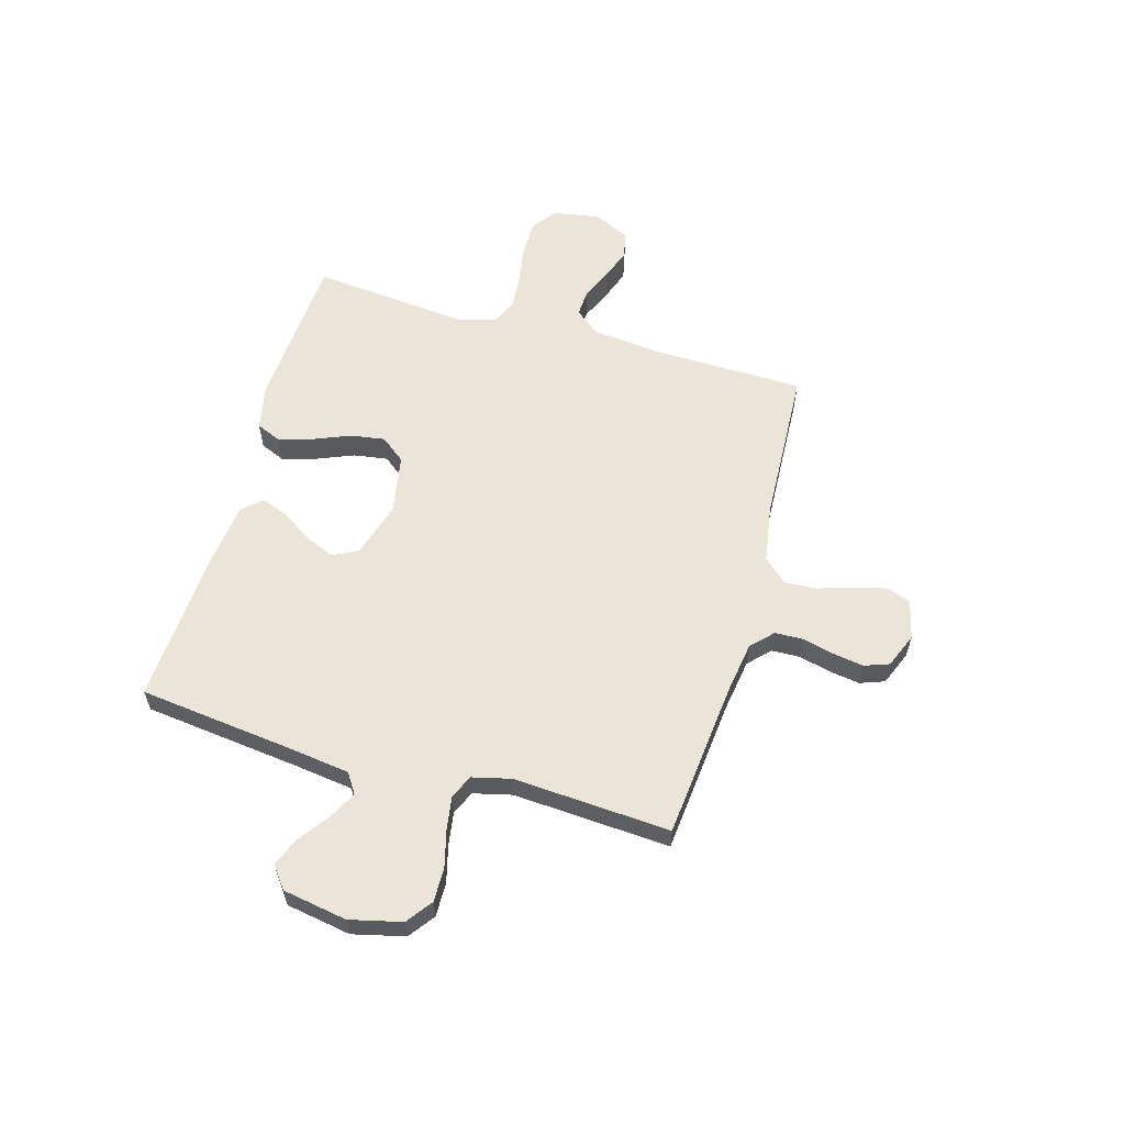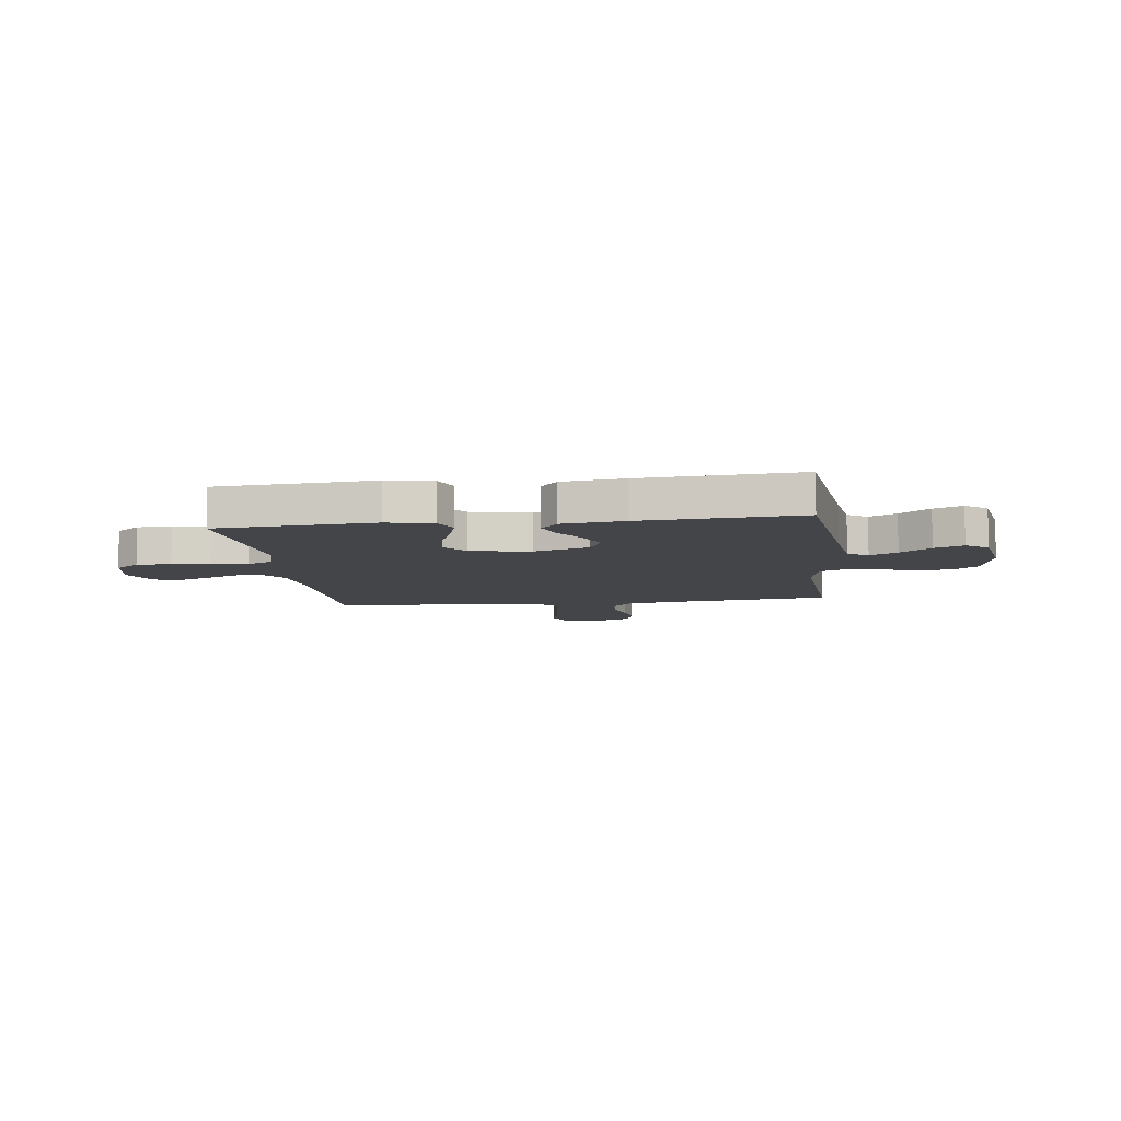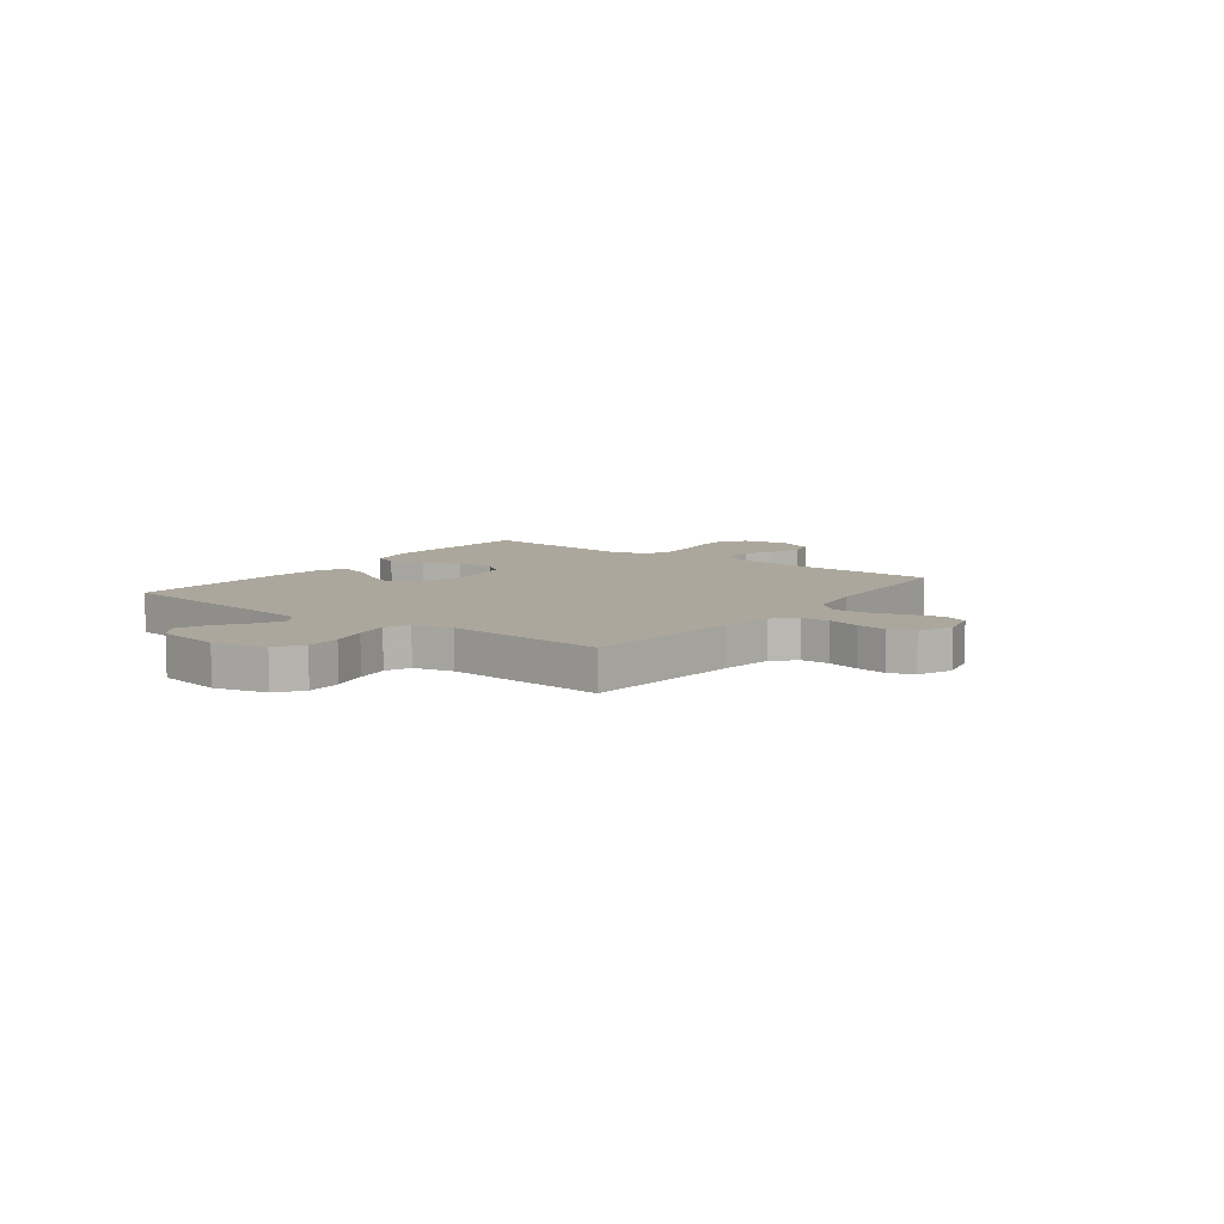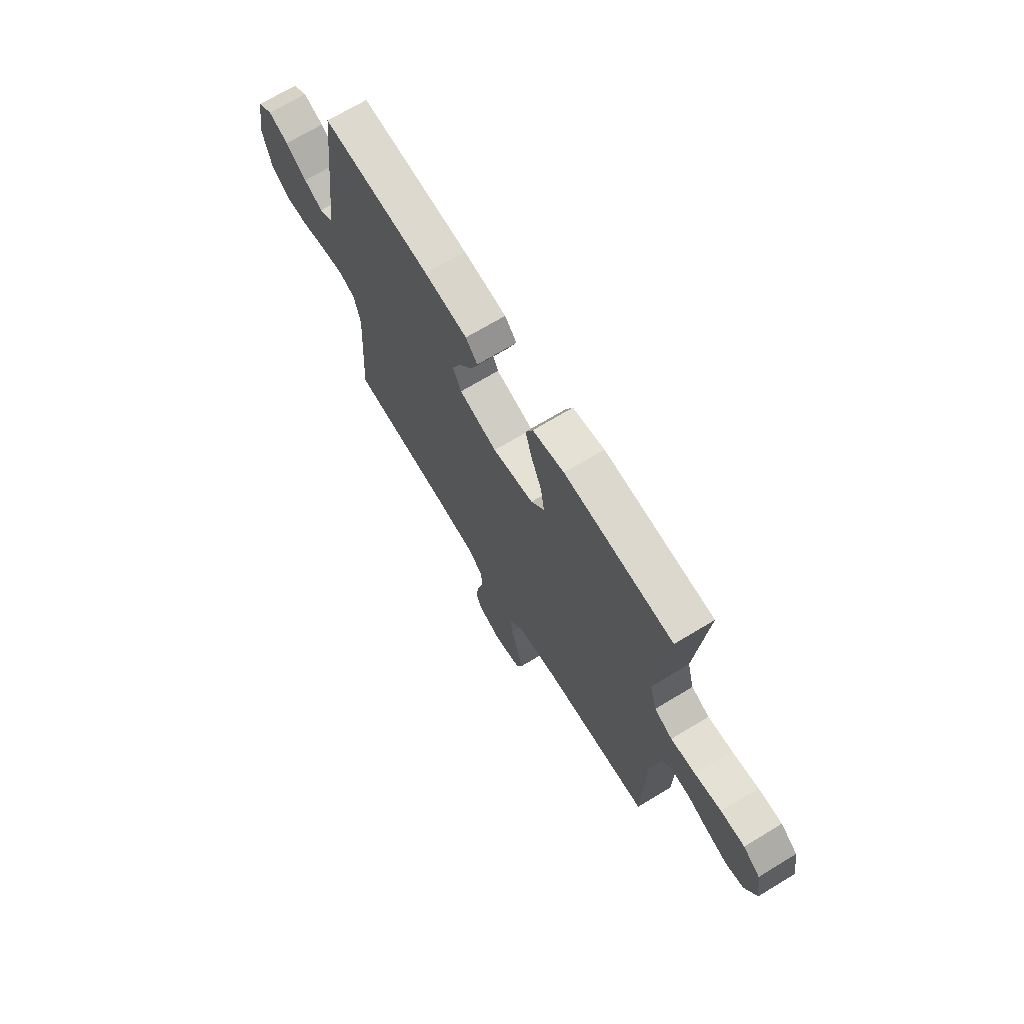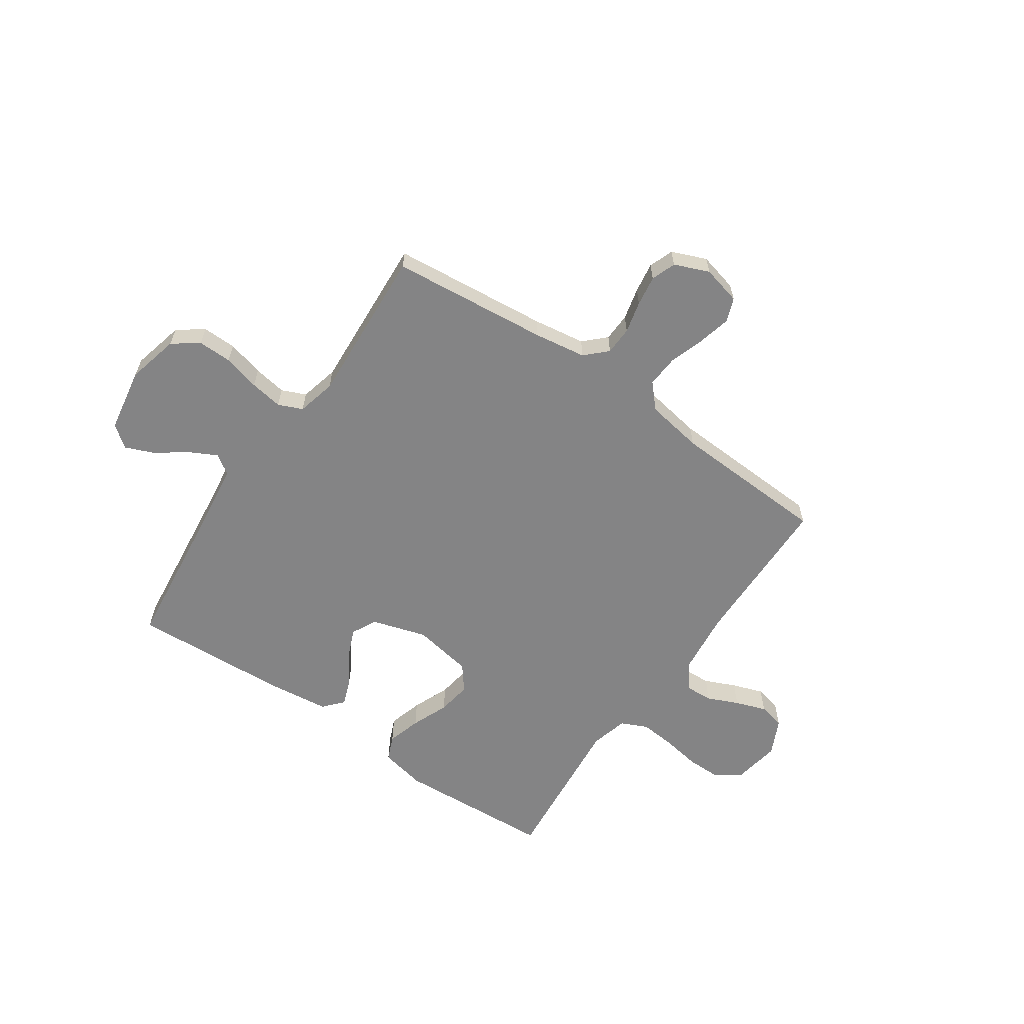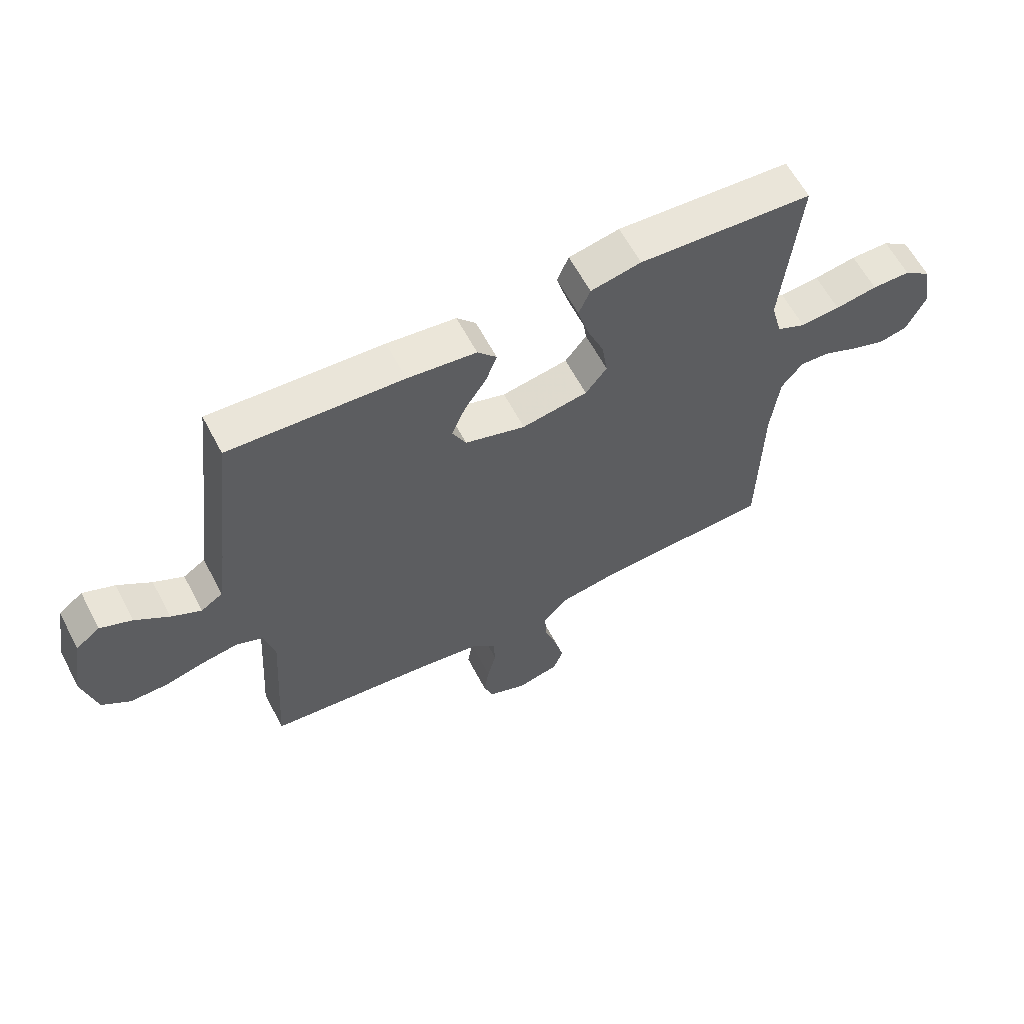
<metadata>
{"format":"obj","ext":"obj","renderer":"f3d","projection":"perspective","resolution":1024,"background":"white","views":[{"elev":59.4,"azim":106.0,"up":"+Y"},{"elev":-8.6,"azim":7.5,"up":"+Y"},{"elev":8.4,"azim":126.8,"up":"+Y"},{"elev":69.4,"azim":-121.3,"up":"+Z"},{"elev":-61.5,"azim":145.4,"up":"+Y"},{"elev":61.3,"azim":152.4,"up":"+Z"}]}
</metadata>
<code>
v 0.5 0.07 -0.5
v 0.2 0.07 -0.53
v 0.101 0.07 -0.545
v 0.061 0.07 -0.584
v 0.059 0.07 -0.638
v 0.074 0.07 -0.699
v 0.083 0.07 -0.757
v 0.066 0.07 -0.804
v 0 0.07 -0.831
v -0.074 0.07 -0.813
v -0.091 0.07 -0.767
v -0.076 0.07 -0.705
v -0.054 0.07 -0.638
v -0.05 0.07 -0.577
v -0.091 0.07 -0.532
v -0.2 0.07 -0.514
v -0.5 0.07 -0.5
v -0.505 0.07 -0.2
v -0.519 0.07 -0.077
v -0.556 0.07 -0.03
v -0.608 0.07 -0.033
v -0.667 0.07 -0.059
v -0.726 0.07 -0.08
v -0.776 0.07 -0.069
v -0.809 0.07 0
v -0.794 0.07 0.089
v -0.747 0.07 0.124
v -0.681 0.07 0.124
v -0.608 0.07 0.112
v -0.54 0.07 0.106
v -0.49 0.07 0.129
v -0.471 0.07 0.2
v -0.5 0.07 0.5
v -0.2 0.07 0.519
v -0.113 0.07 0.501
v -0.093 0.07 0.454
v -0.112 0.07 0.389
v -0.141 0.07 0.318
v -0.151 0.07 0.253
v -0.114 0.07 0.206
v 0 0.07 0.186
v 0.105 0.07 0.218
v 0.129 0.07 0.266
v 0.105 0.07 0.323
v 0.067 0.07 0.381
v 0.048 0.07 0.432
v 0.081 0.07 0.469
v 0.2 0.07 0.483
v 0.5 0.07 0.5
v 0.535 0.07 0.2
v 0.55 0.07 0.088
v 0.588 0.07 0.063
v 0.64 0.07 0.09
v 0.698 0.07 0.132
v 0.753 0.07 0.155
v 0.795 0.07 0.123
v 0.816 0.07 0
v 0.792 0.07 -0.099
v 0.743 0.07 -0.135
v 0.678 0.07 -0.134
v 0.608 0.07 -0.116
v 0.545 0.07 -0.106
v 0.499 0.07 -0.126
v 0.481 0.07 -0.2
v 0.5 0 -0.5
v 0.2 0 -0.53
v 0.101 0 -0.545
v 0.061 0 -0.584
v 0.059 0 -0.638
v 0.074 0 -0.699
v 0.083 0 -0.757
v 0.066 0 -0.804
v 0 0 -0.831
v -0.074 0 -0.813
v -0.091 0 -0.767
v -0.076 0 -0.705
v -0.054 0 -0.638
v -0.05 0 -0.577
v -0.091 0 -0.532
v -0.2 0 -0.514
v -0.5 0 -0.5
v -0.505 0 -0.2
v -0.519 0 -0.077
v -0.556 0 -0.03
v -0.608 0 -0.033
v -0.667 0 -0.059
v -0.726 0 -0.08
v -0.776 0 -0.069
v -0.809 0 0
v -0.794 0 0.089
v -0.747 0 0.124
v -0.681 0 0.124
v -0.608 0 0.112
v -0.54 0 0.106
v -0.49 0 0.129
v -0.471 0 0.2
v -0.5 0 0.5
v -0.2 0 0.519
v -0.113 0 0.501
v -0.093 0 0.454
v -0.112 0 0.389
v -0.141 0 0.318
v -0.151 0 0.253
v -0.114 0 0.206
v 0 0 0.186
v 0.105 0 0.218
v 0.129 0 0.266
v 0.105 0 0.323
v 0.067 0 0.381
v 0.048 0 0.432
v 0.081 0 0.469
v 0.2 0 0.483
v 0.5 0 0.5
v 0.535 0 0.2
v 0.55 0 0.088
v 0.588 0 0.063
v 0.64 0 0.09
v 0.698 0 0.132
v 0.753 0 0.155
v 0.795 0 0.123
v 0.816 0 0
v 0.792 0 -0.099
v 0.743 0 -0.135
v 0.678 0 -0.134
v 0.608 0 -0.116
v 0.545 0 -0.106
v 0.499 0 -0.126
v 0.481 0 -0.2
f 58 59 60 61
f 58 61 62
f 57 58 62
f 56 57 62
f 53 54 55 56
f 52 53 56 62
f 51 52 62 63
f 47 48 49 50
f 44 45 46 47
f 43 44 47 50
f 42 43 50 51
f 35 36 37 38
f 35 38 39
f 32 33 34 35
f 31 32 35 39
f 30 31 39 40
f 26 27 28 29
f 26 29 30
f 25 26 30
f 21 22 23 24
f 21 24 25 30
f 16 17 18
f 15 16 18 19
f 10 11 12 13
f 8 9 10 13
f 8 13 14
f 5 6 7 8
f 5 8 14
f 4 5 14 15
f 64 1 2
f 64 2 3
f 63 64 3
f 41 42 51 63
f 20 21 30 40
f 20 40 41 63
f 15 19 20 63
f 3 4 15 63
f 125 124 123 122
f 126 125 122
f 126 122 121
f 126 121 120
f 120 119 118 117
f 126 120 117 116
f 127 126 116 115
f 114 113 112 111
f 111 110 109 108
f 114 111 108 107
f 115 114 107 106
f 102 101 100 99
f 103 102 99
f 99 98 97 96
f 103 99 96 95
f 104 103 95 94
f 93 92 91 90
f 94 93 90
f 94 90 89
f 88 87 86 85
f 94 89 88 85
f 82 81 80
f 83 82 80 79
f 77 76 75 74
f 77 74 73 72
f 78 77 72
f 72 71 70 69
f 78 72 69
f 79 78 69 68
f 66 65 128
f 67 66 128
f 67 128 127
f 127 115 106 105
f 104 94 85 84
f 127 105 104 84
f 127 84 83 79
f 127 79 68 67
f 1 65 66 2
f 2 66 67 3
f 3 67 68 4
f 4 68 69 5
f 5 69 70 6
f 6 70 71 7
f 7 71 72 8
f 8 72 73 9
f 9 73 74 10
f 10 74 75 11
f 11 75 76 12
f 12 76 77 13
f 13 77 78 14
f 14 78 79 15
f 15 79 80 16
f 16 80 81 17
f 17 81 82 18
f 18 82 83 19
f 19 83 84 20
f 20 84 85 21
f 21 85 86 22
f 22 86 87 23
f 23 87 88 24
f 24 88 89 25
f 25 89 90 26
f 26 90 91 27
f 27 91 92 28
f 28 92 93 29
f 29 93 94 30
f 30 94 95 31
f 31 95 96 32
f 32 96 97 33
f 33 97 98 34
f 34 98 99 35
f 35 99 100 36
f 36 100 101 37
f 37 101 102 38
f 38 102 103 39
f 39 103 104 40
f 40 104 105 41
f 41 105 106 42
f 42 106 107 43
f 43 107 108 44
f 44 108 109 45
f 45 109 110 46
f 46 110 111 47
f 47 111 112 48
f 48 112 113 49
f 49 113 114 50
f 50 114 115 51
f 51 115 116 52
f 52 116 117 53
f 53 117 118 54
f 54 118 119 55
f 55 119 120 56
f 56 120 121 57
f 57 121 122 58
f 58 122 123 59
f 59 123 124 60
f 60 124 125 61
f 61 125 126 62
f 62 126 127 63
f 63 127 128 64
f 64 128 65 1

</code>
